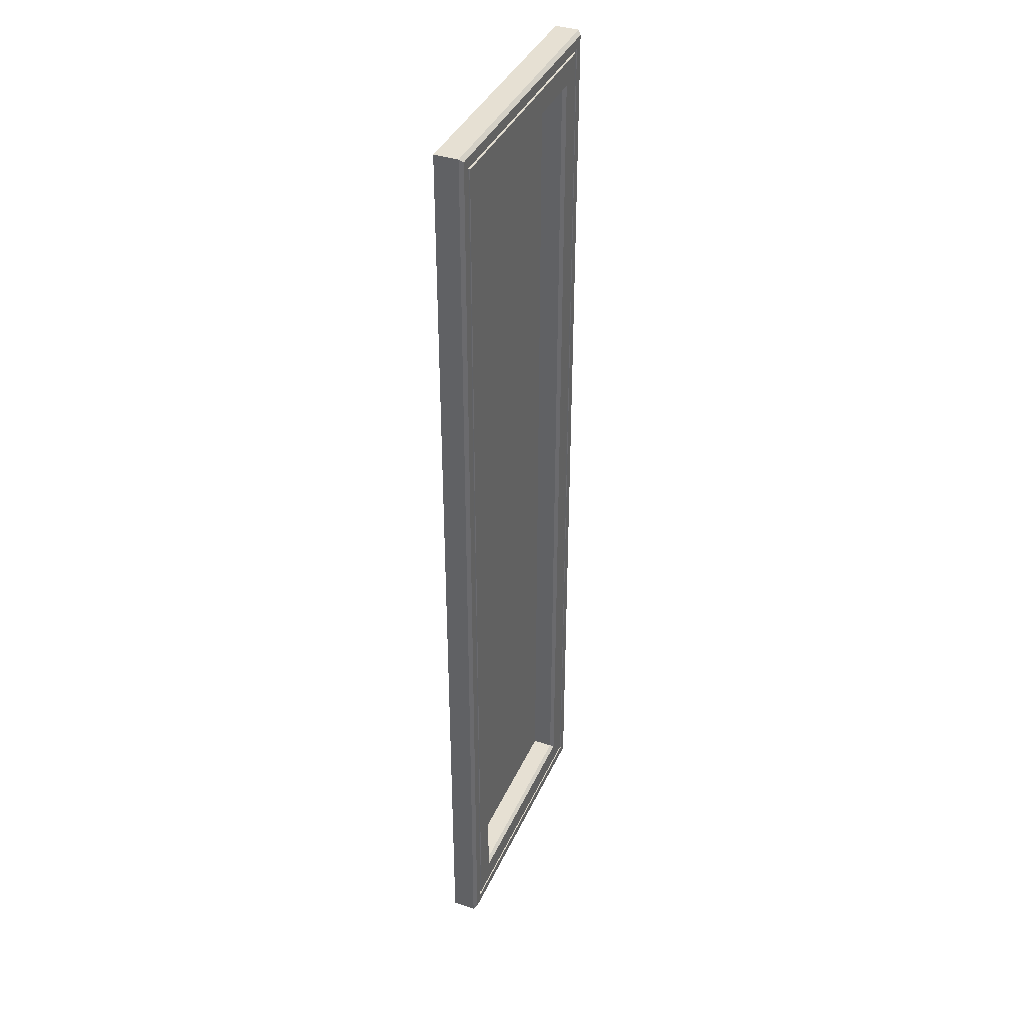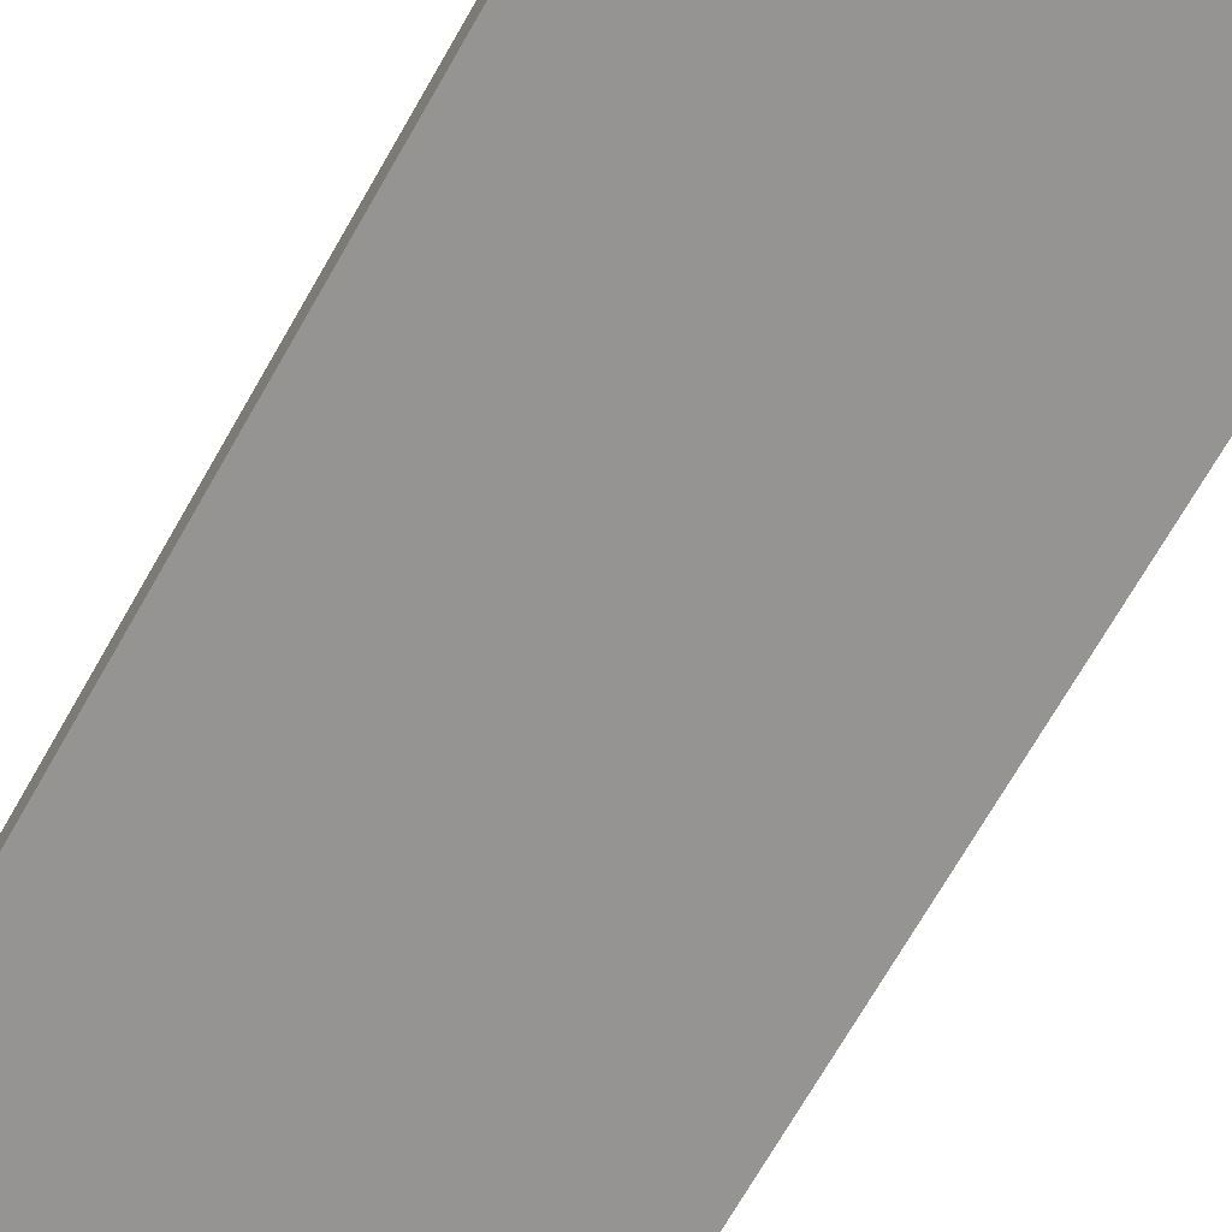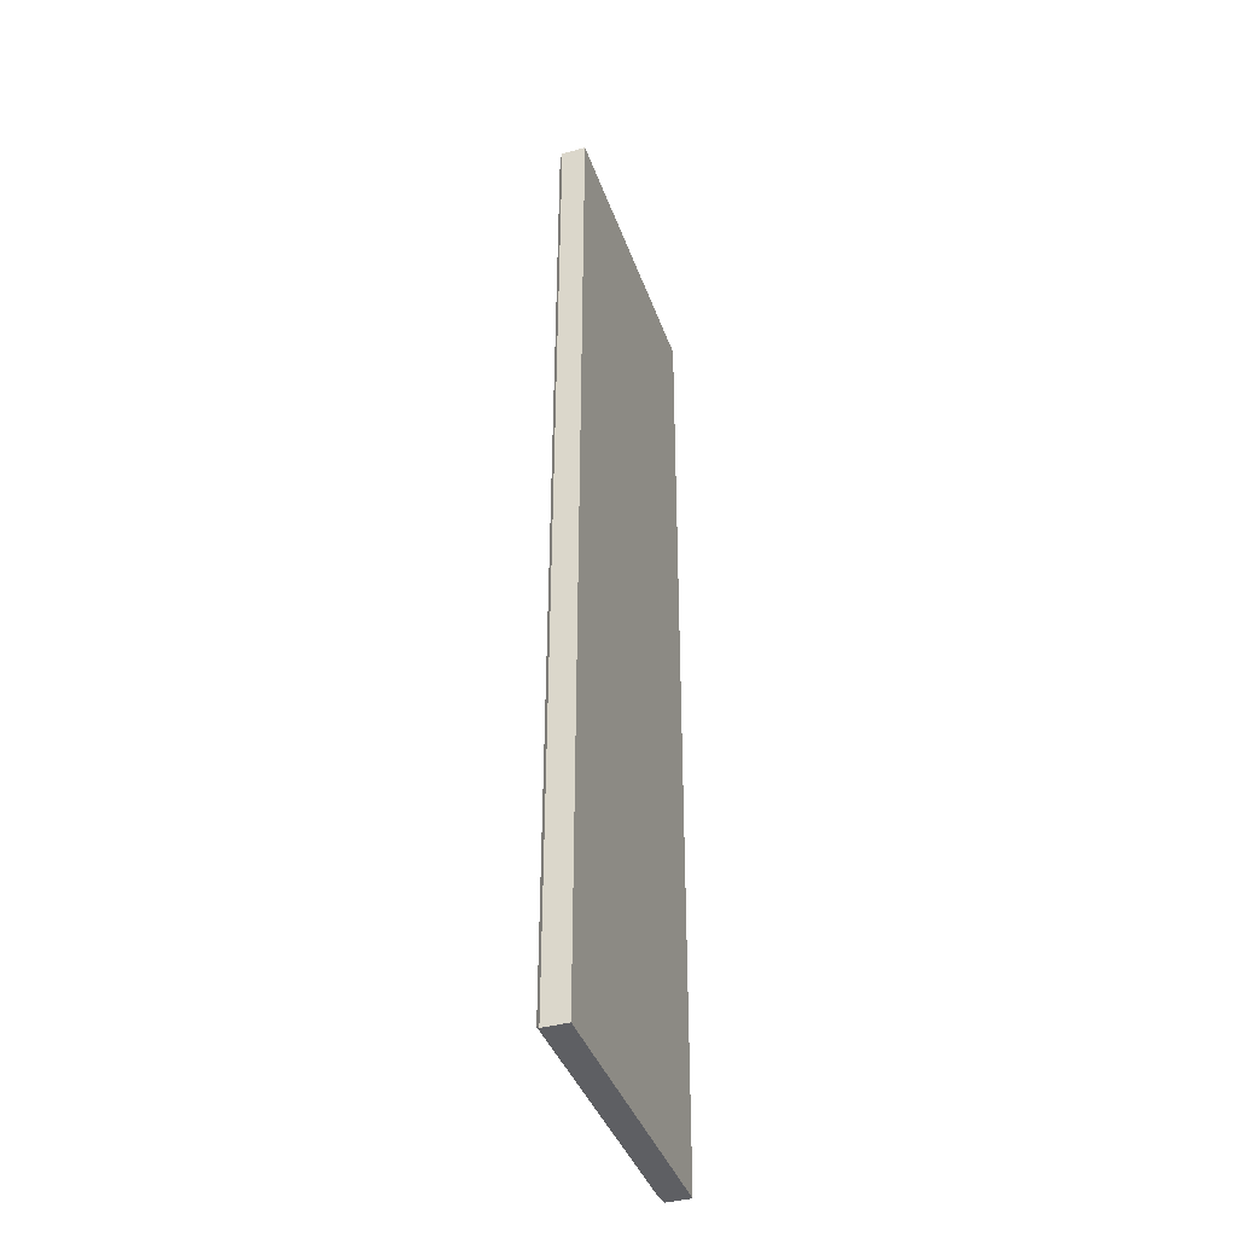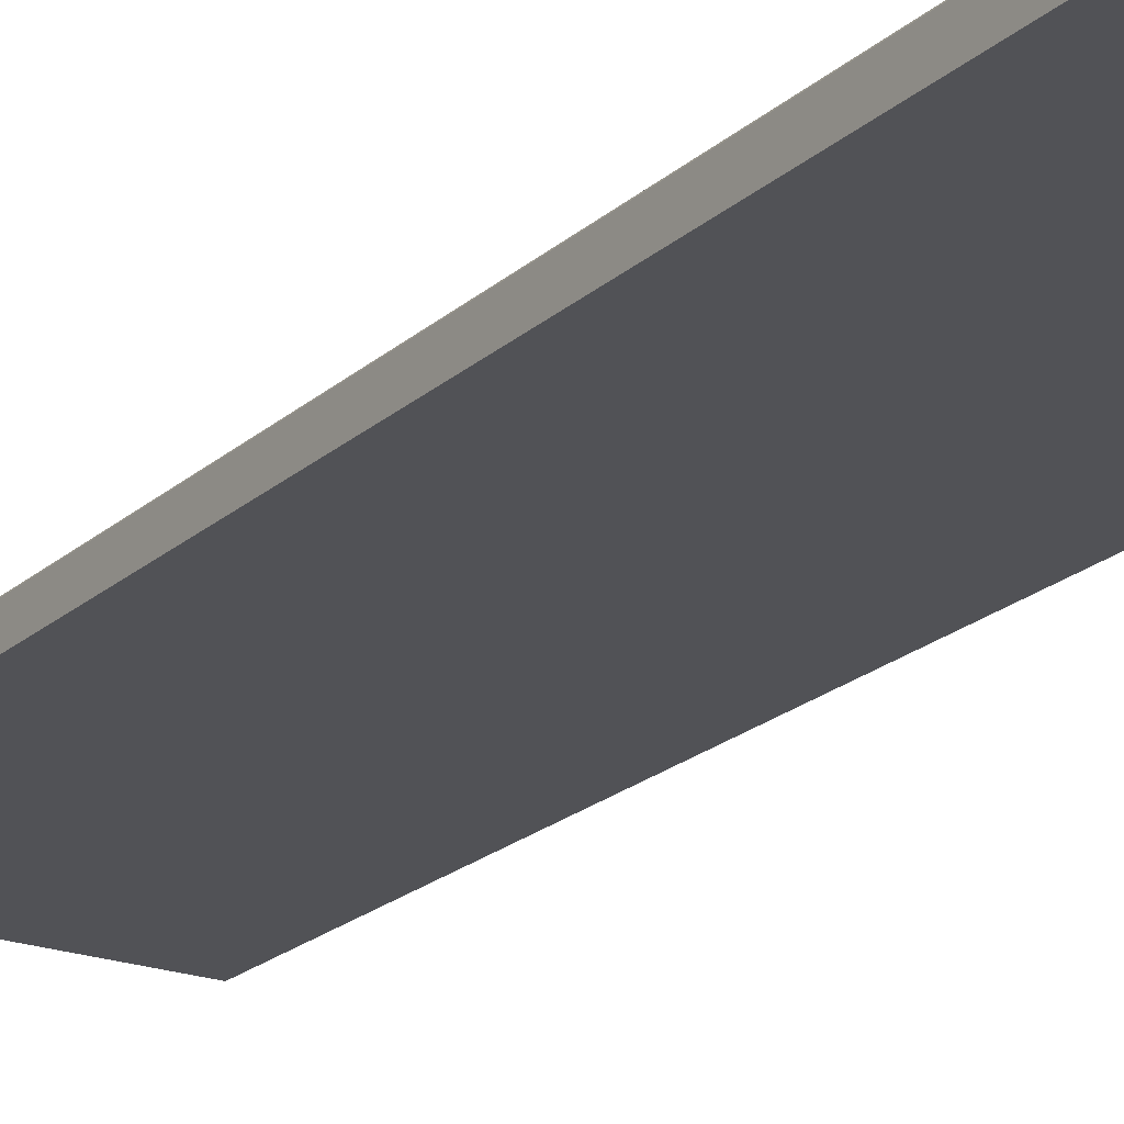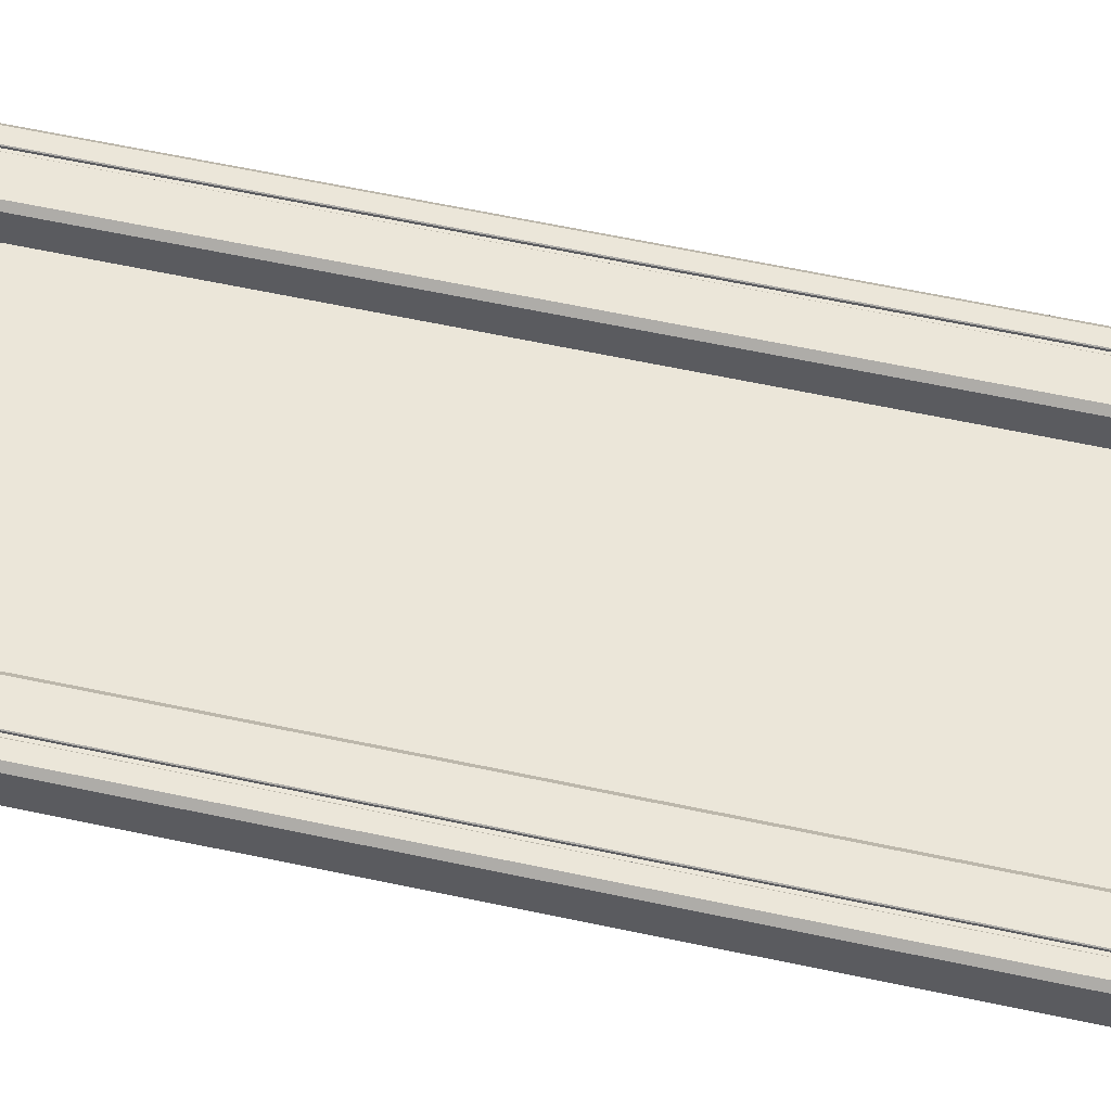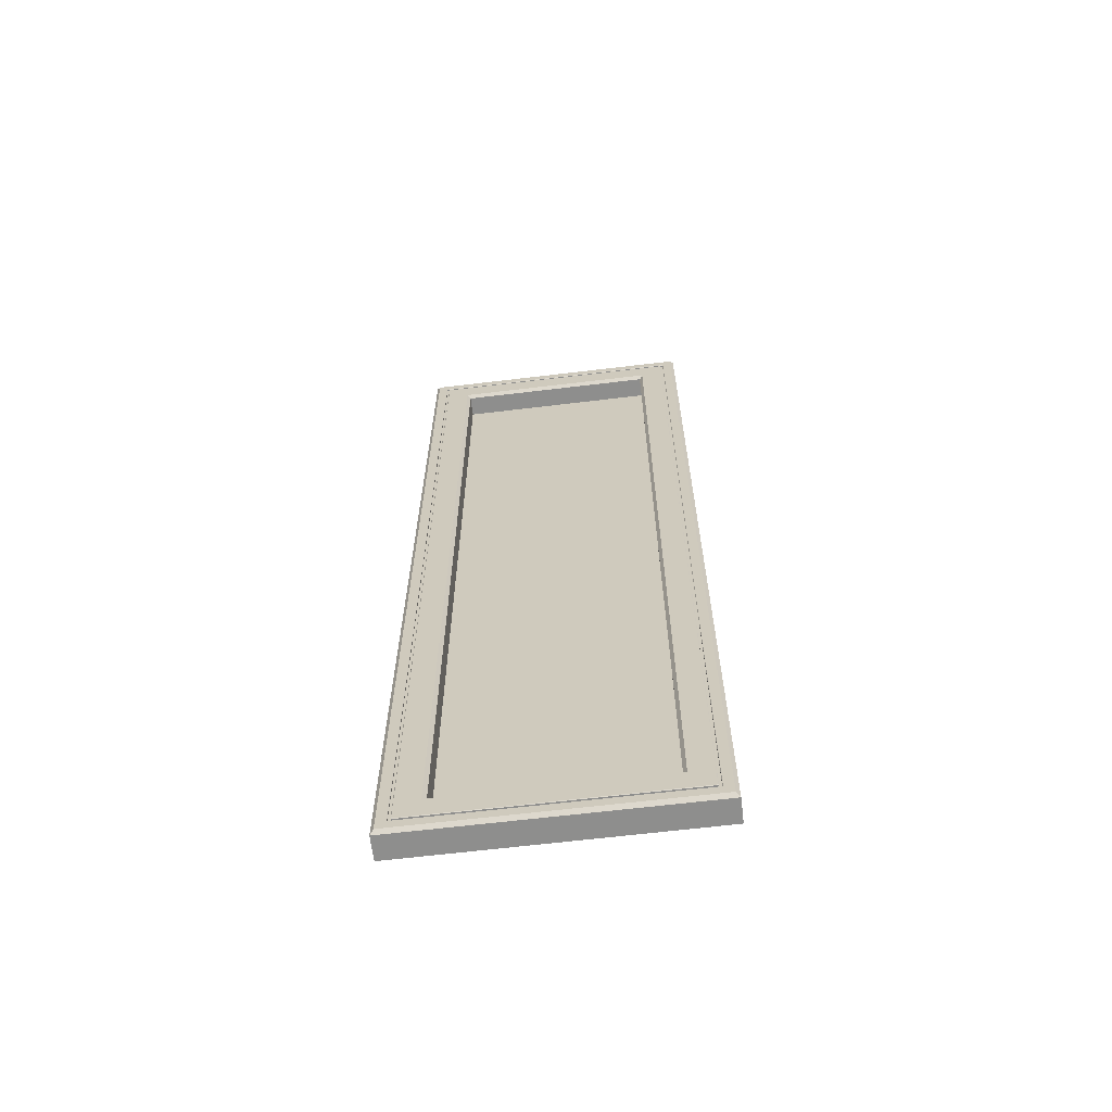
<metadata>
{"format":"obj","ext":"obj","renderer":"f3d","projection":"perspective","resolution":1024,"background":"white","views":[{"elev":38.5,"azim":-67.5,"up":"+Y"},{"elev":-67.1,"azim":150.8,"up":"+Z"},{"elev":-40.6,"azim":108.7,"up":"+Y"},{"elev":-21.3,"azim":146.4,"up":"+Z"},{"elev":56.5,"azim":102.9,"up":"+Z"},{"elev":-64.9,"azim":6.9,"up":"+Y"}]}
</metadata>
<code>
v -37.16 148.6 -3.4
v 37.16 148.6 -3.4
v -37.16 -106.3 -3.4
v 37.16 -106.3 -3.4
v 26.29 -95.11 -2.573
v -26.29 -95.11 -2.573
v 26.29 137.2 -2.573
v -26.29 137.2 -2.573
v -37.16 -106.3 2.74
v -36.27 -105.4 3.625
v -37.16 148.6 2.74
v -36.27 147.8 3.625
v 37.16 -106.3 2.74
v 36.27 -105.4 3.625
v 37.16 148.6 2.74
v 36.27 147.8 3.625
v -27.17 -95.99 3.625
v -26.29 -95.11 2.74
v -27.17 138.1 3.625
v -26.29 137.2 2.74
v 27.17 138.1 3.625
v 26.29 137.2 2.74
v 27.17 -95.99 3.625
v 26.29 -95.11 2.74
v -33.12 144.4 3.152
v -33.78 145.1 3.152
v -33.78 -102.8 3.152
v -33.12 -102.1 3.152
v 33.12 144.4 3.152
v 33.78 145.1 3.152
v 33.12 -102.1 3.152
v 33.78 -102.8 3.152
v -33.9 145.2 3.625
v -33.78 145.1 3.506
v -33.9 -102.9 3.625
v -33.78 -102.8 3.506
v -33 144.3 3.625
v -33.12 144.4 3.506
v -33 -102 3.625
v -33.12 -102.1 3.506
v 33 144.3 3.625
v 33.12 144.4 3.506
v 33.9 145.2 3.625
v 33.78 145.1 3.506
v 33 -102 3.625
v 33.12 -102.1 3.506
v 33.9 -102.9 3.625
v 33.78 -102.8 3.506
f 2 4 3 1
f 6 5 7 8
f 9 10 12 11
f 10 9 13 14
f 11 12 16 15
f 14 13 15 16
f 17 18 20 19
f 18 17 23 24
f 19 20 22 21
f 21 22 24 23
f 15 2 1 11
f 4 13 9 3
f 15 13 4 2
f 3 9 11 1
f 18 24 5 6
f 24 22 7 5
f 22 20 8 7
f 20 18 6 8
f 25 26 27 28
f 26 25 29 30
f 30 29 31 32
f 32 31 28 27
f 33 34 44 43
f 34 33 35 36
f 36 35 47 48
f 37 38 40 39
f 38 37 41 42
f 39 40 46 45
f 42 41 45 46
f 43 44 48 47
f 47 14 16 43
f 43 16 12 33
f 10 14 47 35
f 12 10 35 33
f 21 41 37 19
f 23 45 41 21
f 39 45 23 17
f 37 39 17 19
f 34 36 27 26
f 40 38 25 28
f 38 42 29 25
f 44 34 26 30
f 42 46 31 29
f 48 44 30 32
f 46 40 28 31
f 36 48 32 27

</code>
